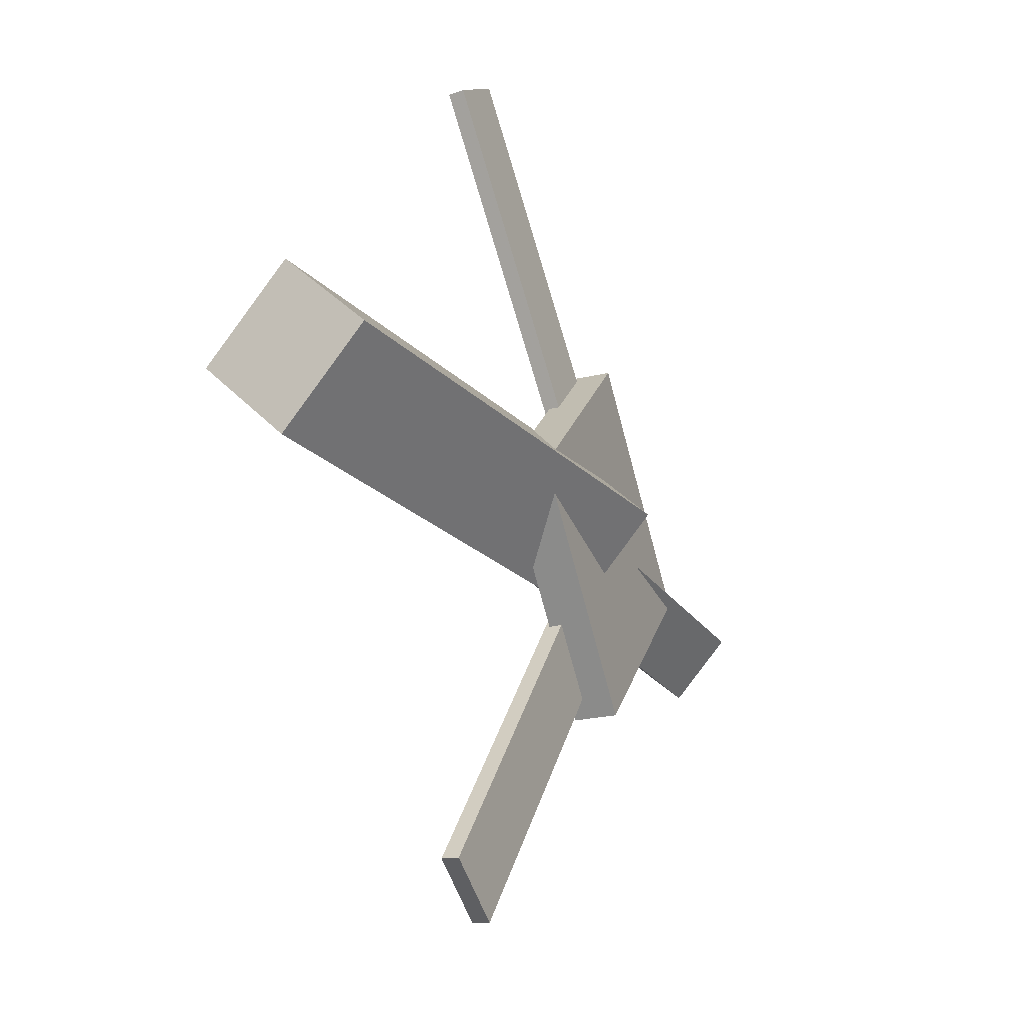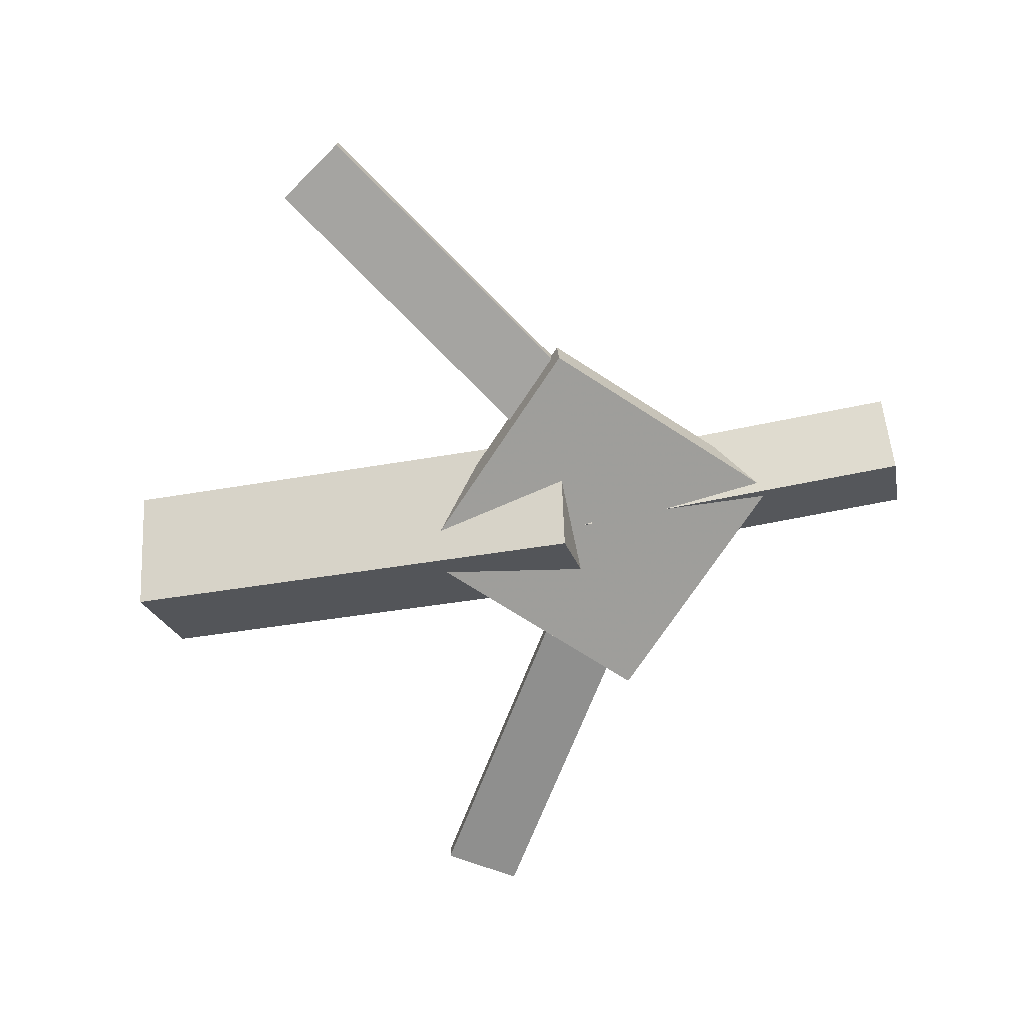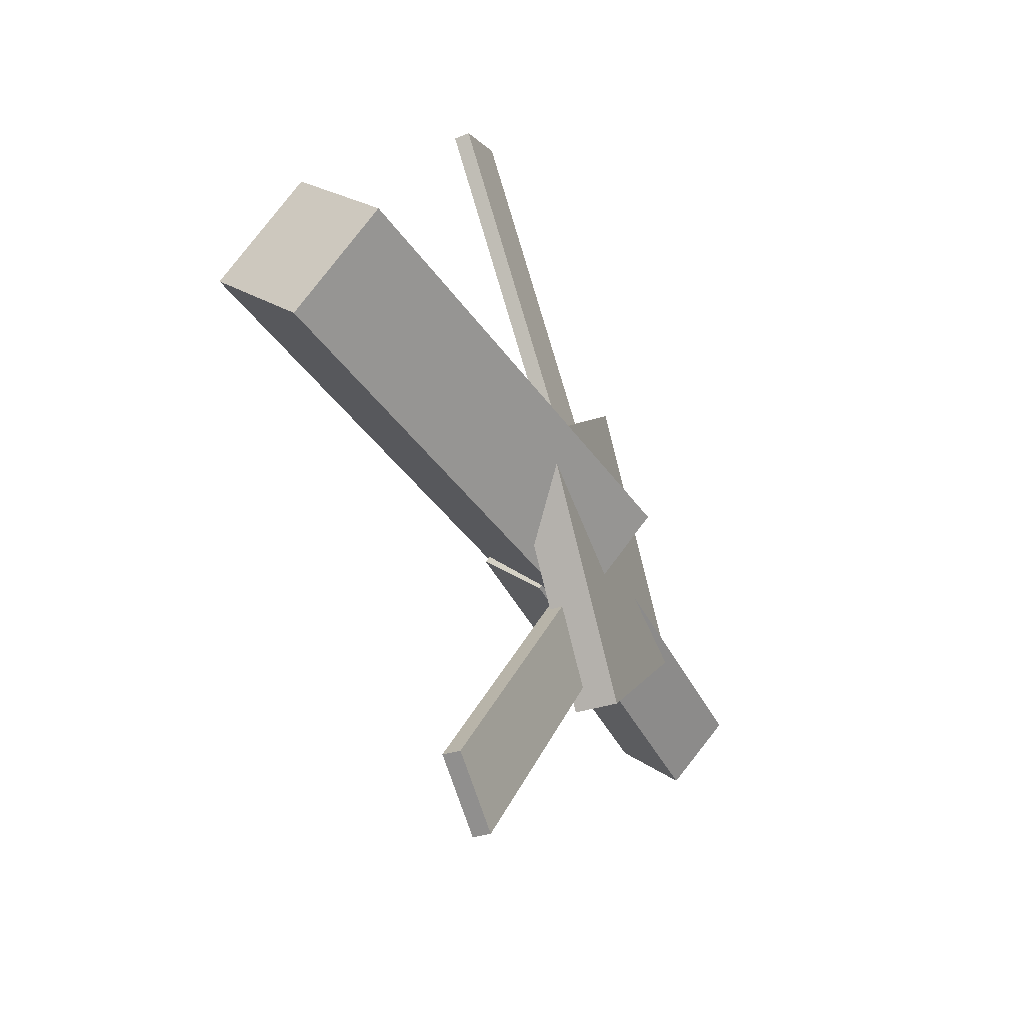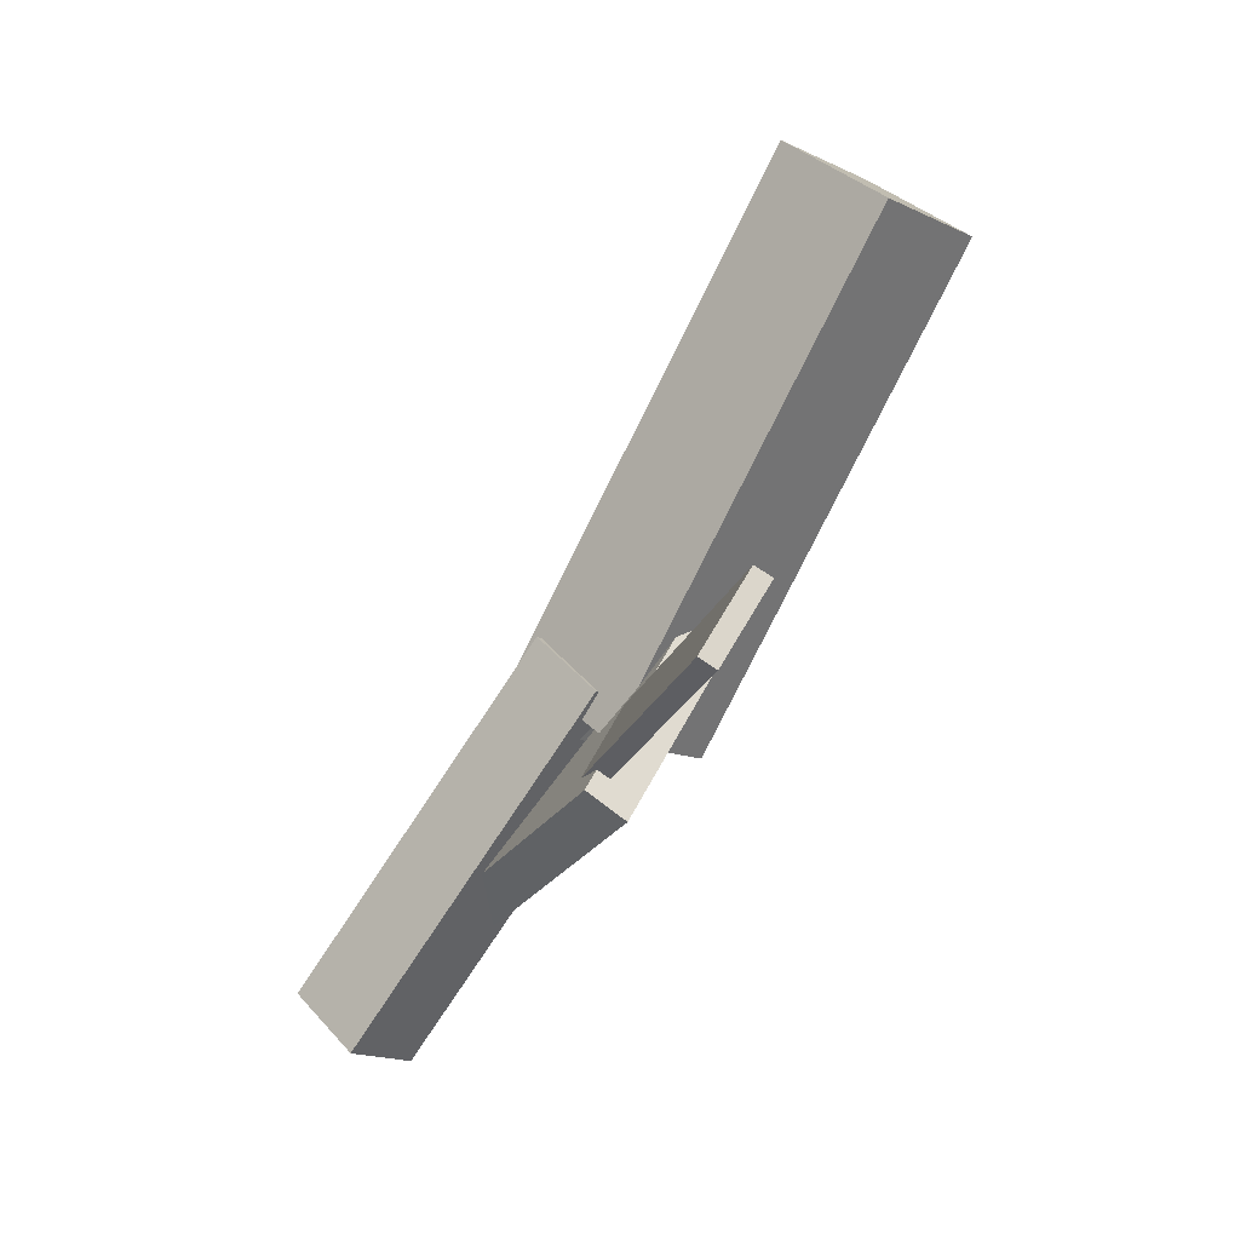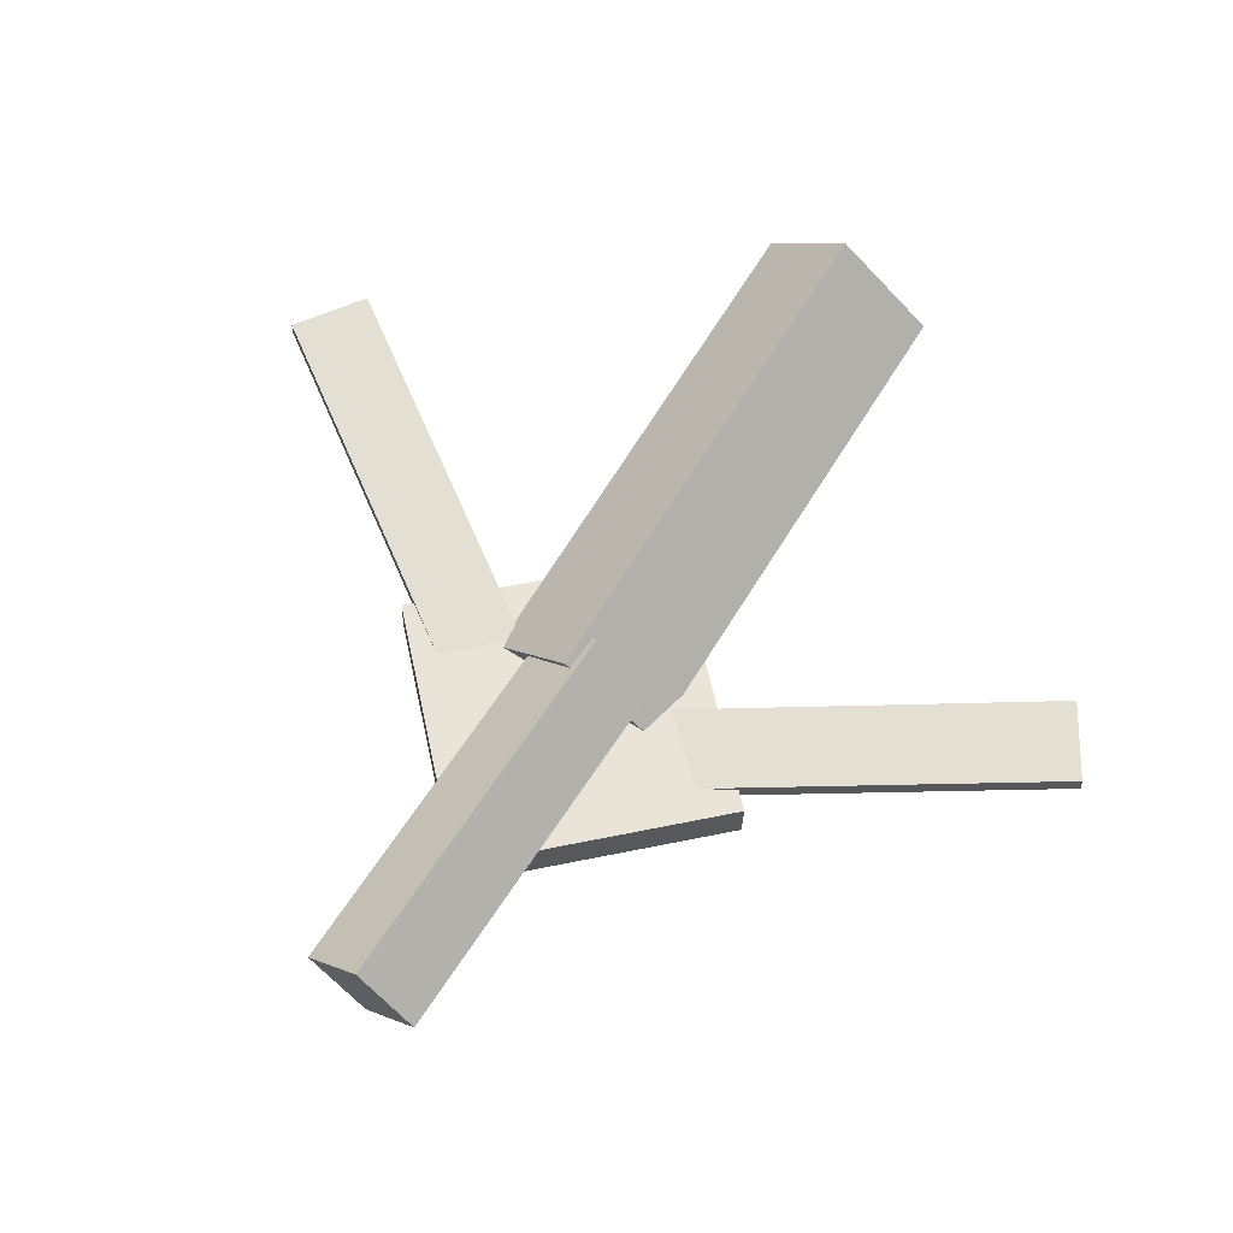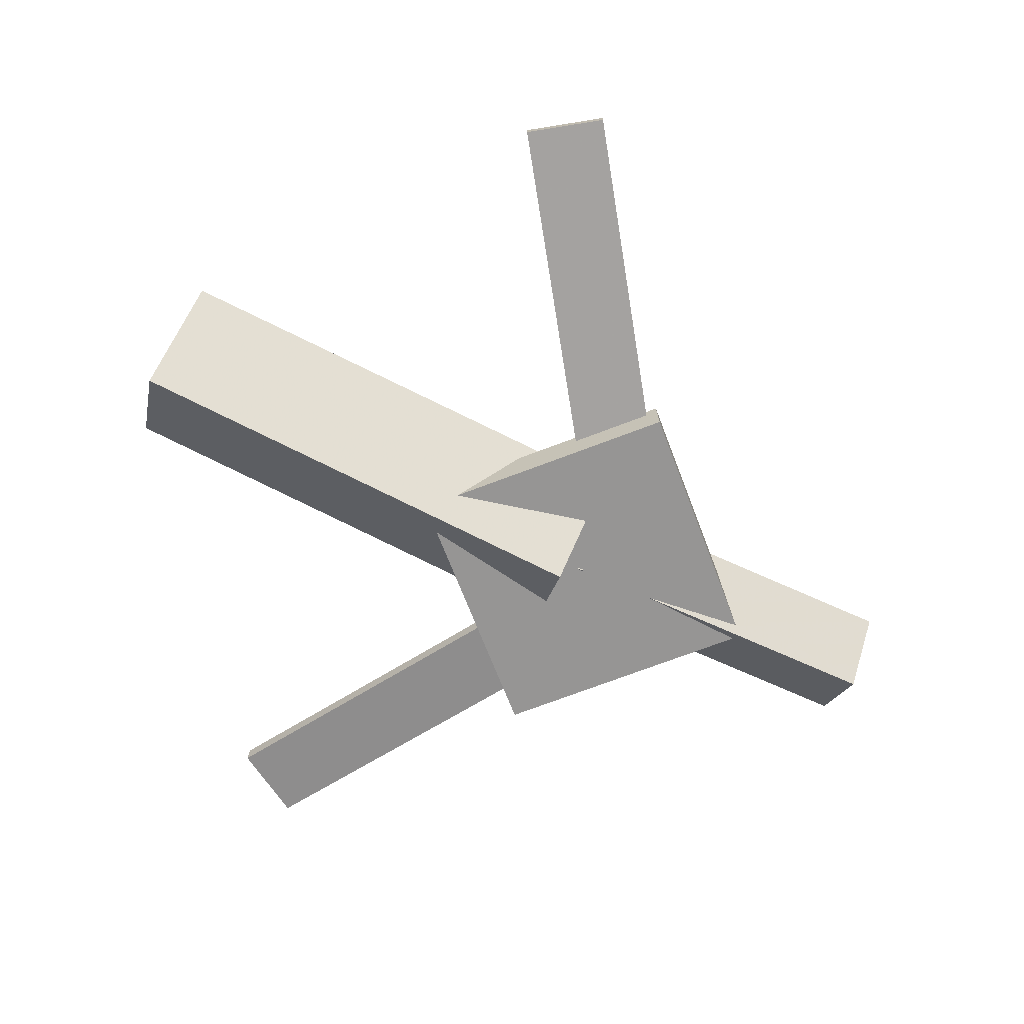
<metadata>
{"format":"obj","ext":"obj","renderer":"f3d","projection":"perspective","resolution":1024,"background":"white","views":[{"elev":-24.1,"azim":-66.6,"up":"+Z"},{"elev":-70.0,"azim":11.8,"up":"+Y"},{"elev":-41.0,"azim":-67.8,"up":"+Z"},{"elev":-77.5,"azim":-125.6,"up":"+Z"},{"elev":63.4,"azim":123.0,"up":"+Y"},{"elev":-68.1,"azim":-24.1,"up":"+Y"}]}
</metadata>
<code>
v 0.0525 -0.06331 -0.06242
v 0.04193 -0.1268 0.002456
v -0.3126 -0.00376 -0.06354
v -0.3231 -0.06728 0.001333
v 0.06313 0.003136 0.004385
v 0.05257 -0.06039 0.06926
v -0.3019 0.06269 0.003262
v -0.3125 -0.0008333 0.06813
f 1.0 7.0 5.0
f 1.0 3.0 7.0
f 1.0 4.0 3.0
f 1.0 2.0 4.0
f 3.0 8.0 7.0
f 3.0 4.0 8.0
f 5.0 7.0 8.0
f 5.0 8.0 6.0
f 1.0 5.0 6.0
f 1.0 6.0 2.0
f 2.0 6.0 8.0
f 2.0 8.0 4.0
v -0.07368 -0.04343 0.3409
v -0.07327 -0.03144 0.34
v -0.1243 -0.04417 0.3077
v -0.1239 -0.03218 0.3069
v 0.1015 -0.06887 0.07387
v 0.1019 -0.05688 0.07299
v 0.05087 -0.06961 0.04075
v 0.05127 -0.05762 0.03987
f 9.0 15.0 13.0
f 9.0 11.0 15.0
f 9.0 12.0 11.0
f 9.0 10.0 12.0
f 11.0 16.0 15.0
f 11.0 12.0 16.0
f 13.0 15.0 16.0
f 13.0 16.0 14.0
f 9.0 13.0 14.0
f 9.0 14.0 10.0
f 10.0 14.0 16.0
f 10.0 16.0 12.0
v -0.2808 -0.06354 -0.003165
v 0.06515 -0.08793 0.0003196
v -0.2786 -0.02716 0.03455
v 0.06734 -0.05155 0.03804
v -0.2776 -0.0236 -0.04187
v 0.06836 -0.04799 -0.03839
v -0.2754 0.01278 -0.004158
v 0.07054 -0.01161 -0.0006737
f 17.0 23.0 21.0
f 17.0 19.0 23.0
f 17.0 20.0 19.0
f 17.0 18.0 20.0
f 19.0 24.0 23.0
f 19.0 20.0 24.0
f 21.0 23.0 24.0
f 21.0 24.0 22.0
f 17.0 21.0 22.0
f 17.0 22.0 18.0
f 18.0 22.0 24.0
f 18.0 24.0 20.0
v 0.3189 -0.05082 -0.04465
v 0.03486 -0.03986 -0.04635
v 0.3204 -0.005622 -0.003019
v 0.03635 0.005341 -0.00472
v 0.317 -0.09228 0.0004201
v 0.03299 -0.08131 -0.001281
v 0.3185 -0.04707 0.04205
v 0.03448 -0.03611 0.04035
f 25.0 31.0 29.0
f 25.0 27.0 31.0
f 25.0 28.0 27.0
f 25.0 26.0 28.0
f 27.0 32.0 31.0
f 27.0 28.0 32.0
f 29.0 31.0 32.0
f 29.0 32.0 30.0
f 25.0 29.0 30.0
f 25.0 30.0 26.0
f 26.0 30.0 32.0
f 26.0 32.0 28.0
v 0.06799 -0.08728 -0.1457
v 0.2123 -0.08172 -0.002476
v -0.07761 -0.09239 0.001102
v 0.06667 -0.08683 0.1444
v 0.06682 -0.05532 -0.1458
v 0.2111 -0.04977 -0.002531
v -0.07879 -0.06043 0.001047
v 0.06549 -0.05488 0.1443
f 33.0 39.0 37.0
f 33.0 35.0 39.0
f 33.0 36.0 35.0
f 33.0 34.0 36.0
f 35.0 40.0 39.0
f 35.0 36.0 40.0
f 37.0 39.0 40.0
f 37.0 40.0 38.0
f 33.0 37.0 38.0
f 33.0 38.0 34.0
f 34.0 38.0 40.0
f 34.0 40.0 36.0
v 0.09669 -0.07232 -0.06811
v 0.04528 -0.07237 -0.03583
v -0.06993 -0.0451 -0.3334
v -0.1213 -0.04514 -0.3011
v 0.09728 -0.05935 -0.06715
v 0.04587 -0.05939 -0.03487
v -0.06933 -0.03212 -0.3324
v -0.1207 -0.03217 -0.3001
f 41.0 47.0 45.0
f 41.0 43.0 47.0
f 41.0 44.0 43.0
f 41.0 42.0 44.0
f 43.0 48.0 47.0
f 43.0 44.0 48.0
f 45.0 47.0 48.0
f 45.0 48.0 46.0
f 41.0 45.0 46.0
f 41.0 46.0 42.0
f 42.0 46.0 48.0
f 42.0 48.0 44.0

</code>
